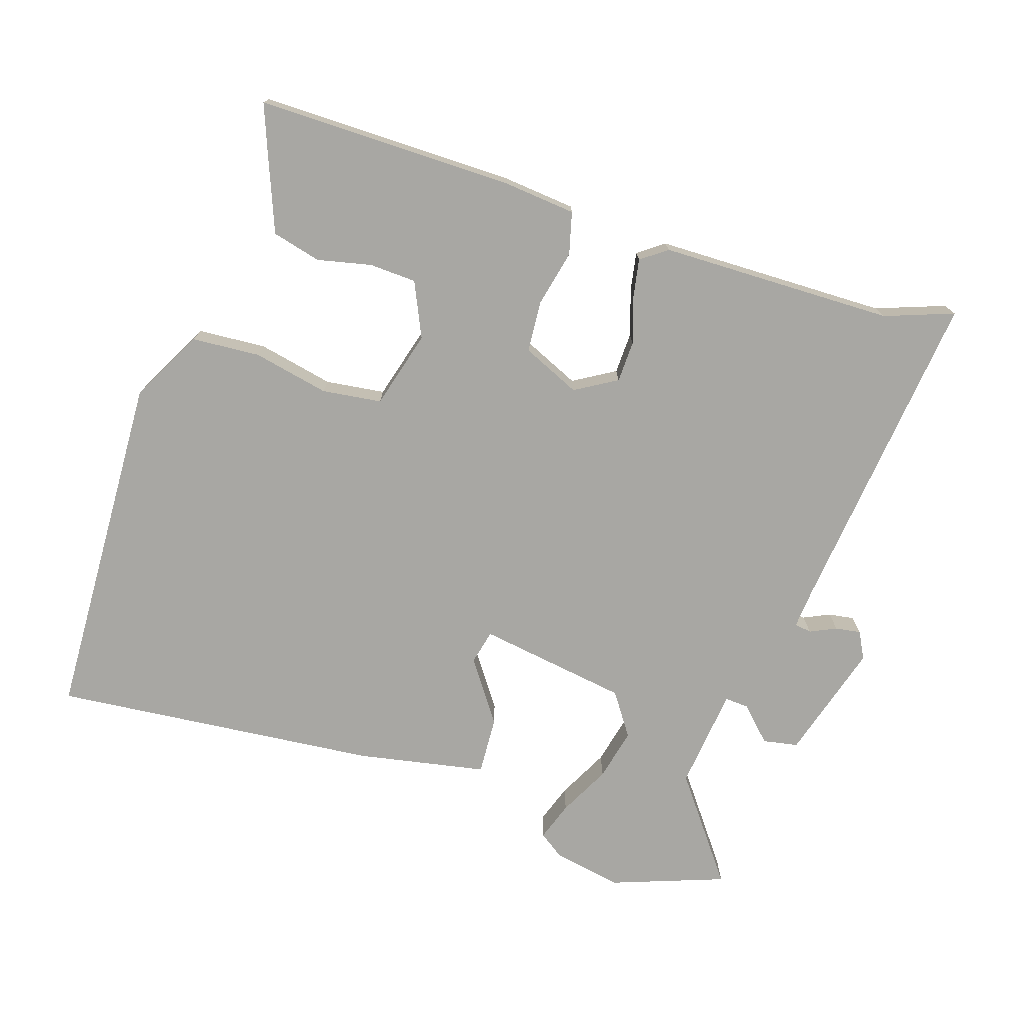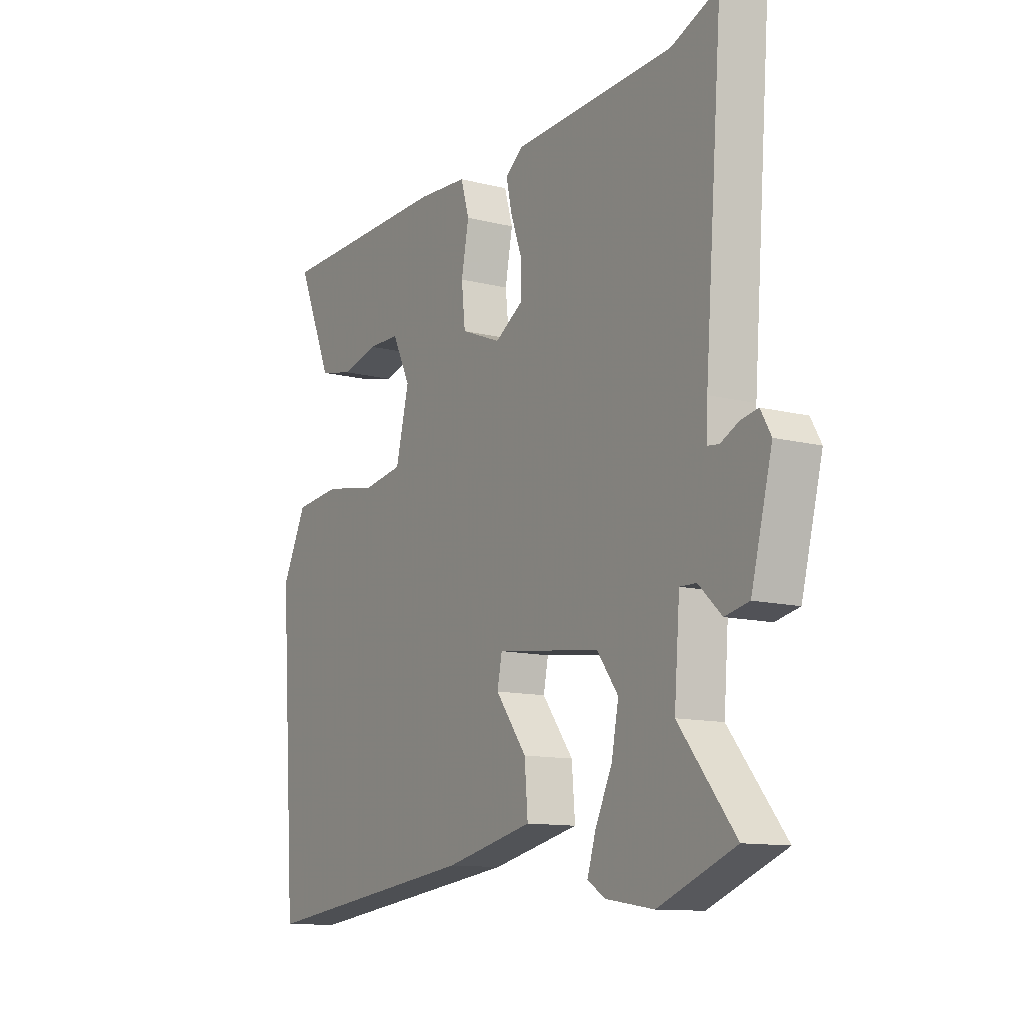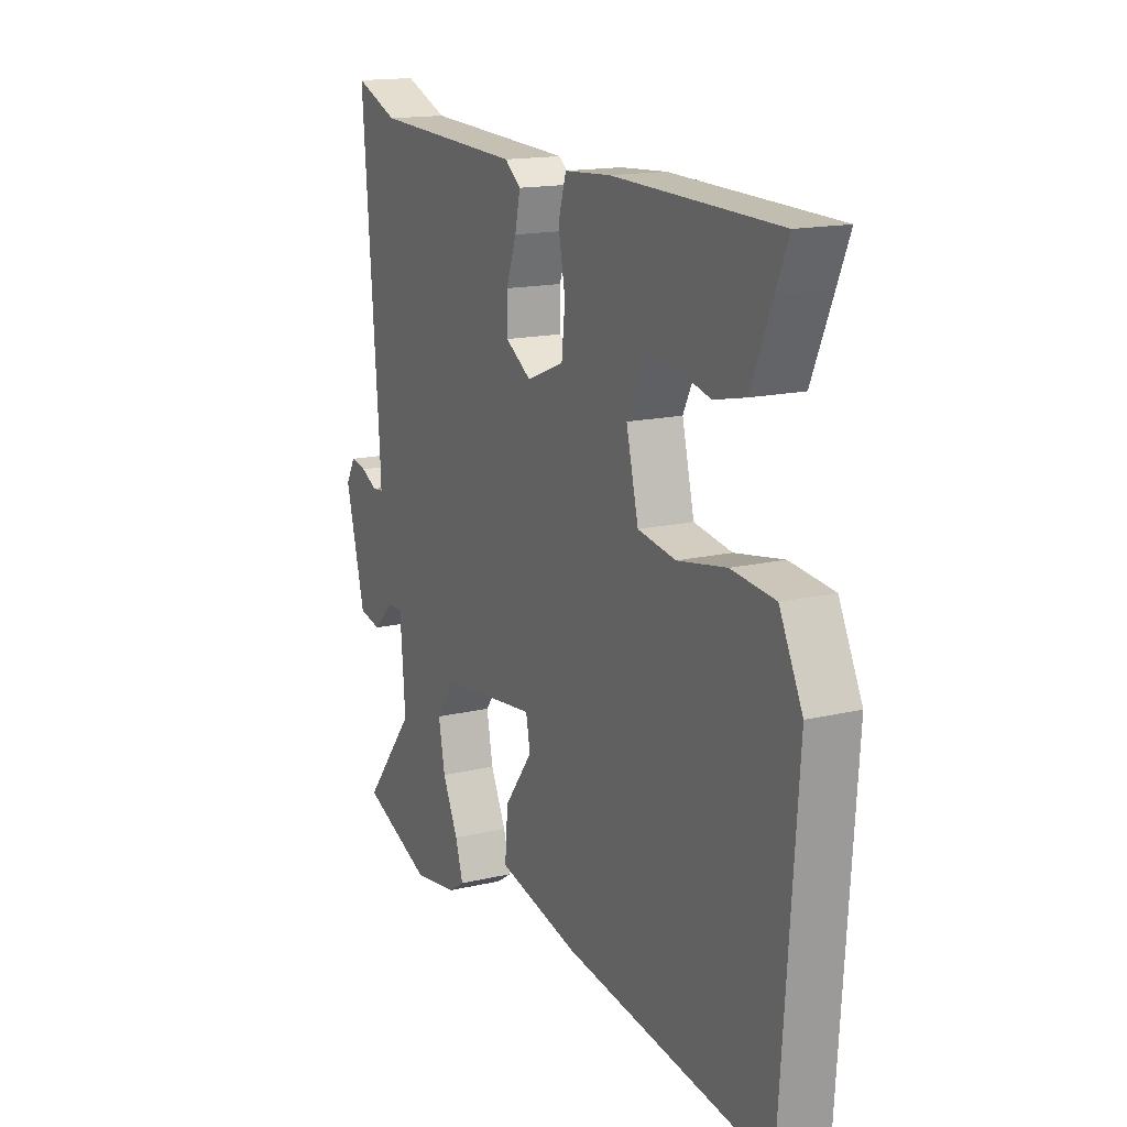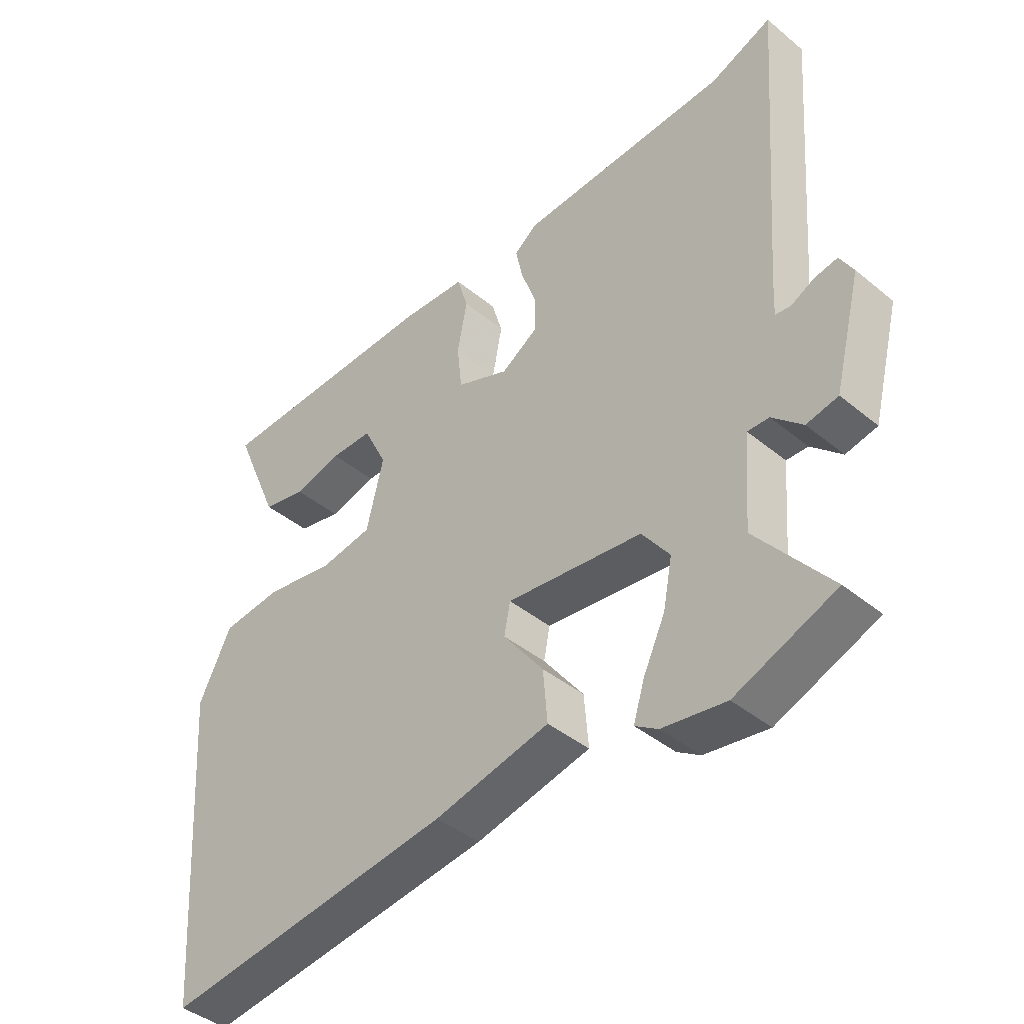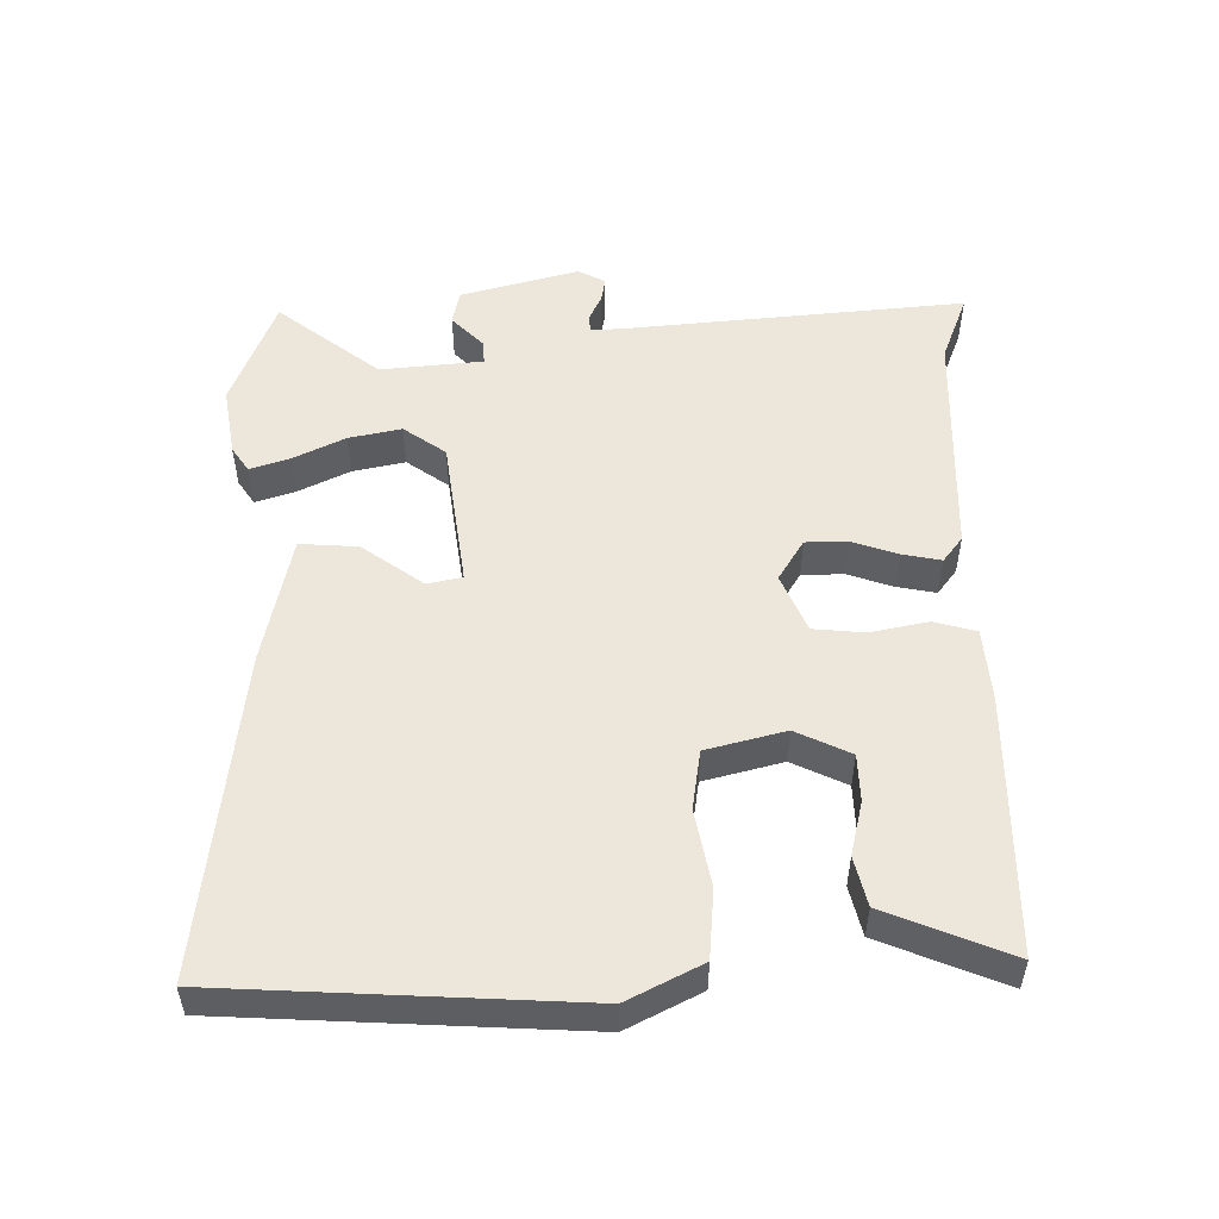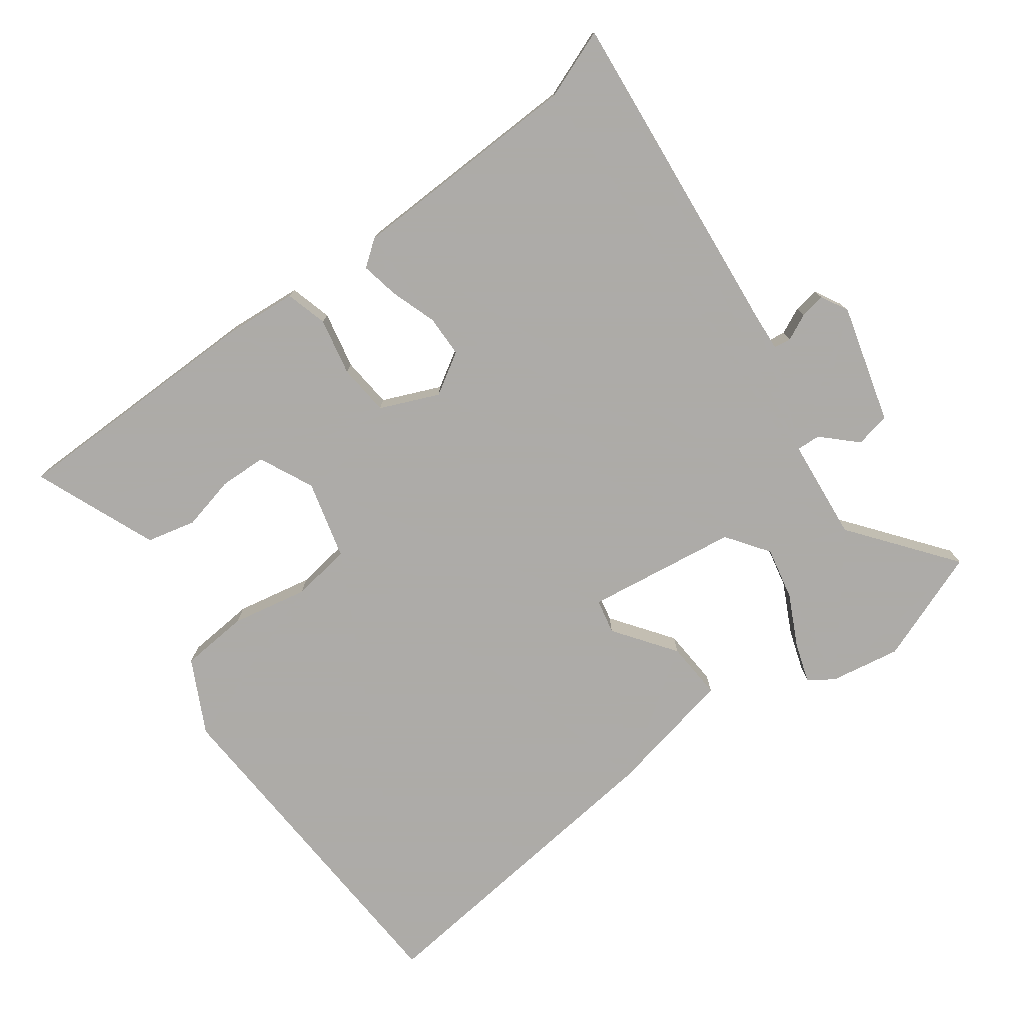
<metadata>
{"format":"obj","ext":"obj","renderer":"f3d","projection":"perspective","resolution":1024,"background":"white","views":[{"elev":-74.5,"azim":-19.7,"up":"+Y"},{"elev":-11.9,"azim":58.7,"up":"+Z"},{"elev":15.6,"azim":-116.4,"up":"+Z"},{"elev":-41.9,"azim":45.4,"up":"+Z"},{"elev":52.1,"azim":-91.5,"up":"+Y"},{"elev":-76.5,"azim":35.3,"up":"+Y"}]}
</metadata>
<code>
v 0.596 0.07 -0.462
v 0.433 0.07 -0.527
v 0.33 0.07 -0.511
v 0.293 0.07 -0.487
v 0.311 0.07 -0.429
v 0.347 0.07 -0.353
v 0.362 0.07 -0.276
v 0.317 0.07 -0.215
v 0.095 0.07 -0.188
v 0.085 0.07 -0.239
v 0.151 0.07 -0.327
v 0.158 0.07 -0.412
v -0.03 0.07 -0.454
v -0.507 0.07 -0.515
v -0.543 0.07 -0.001
v -0.49 0.07 0.107
v -0.39 0.07 0.117
v -0.278 0.07 0.097
v -0.191 0.07 0.111
v -0.163 0.07 0.226
v -0.202 0.07 0.305
v -0.271 0.07 0.306
v -0.35 0.07 0.286
v -0.422 0.07 0.302
v -0.469 0.07 0.412
v -0.498 0.07 0.481
v -0.12 0.07 0.49
v -0.013 0.07 0.483
v 0.005 0.07 0.422
v -0.011 0.07 0.338
v -0.003 0.07 0.263
v 0.083 0.07 0.228
v 0.143 0.07 0.266
v 0.143 0.07 0.327
v 0.119 0.07 0.394
v 0.107 0.07 0.45
v 0.144 0.07 0.479
v 0.488 0.07 0.495
v 0.588 0.07 0.535
v 0.55 0.07 0.049
v 0.547 0.07 -0.01
v 0.572 0.07 -0.013
v 0.61 0.07 0.006
v 0.647 0.07 0.013
v 0.669 0.07 -0.026
v 0.624 0.07 -0.2
v 0.573 0.07 -0.211
v 0.524 0.07 -0.165
v 0.489 0.07 -0.164
v 0.477 0.07 -0.314
v 0.596 0 -0.462
v 0.433 0 -0.527
v 0.33 0 -0.511
v 0.293 0 -0.487
v 0.311 0 -0.429
v 0.347 0 -0.353
v 0.362 0 -0.276
v 0.317 0 -0.215
v 0.095 0 -0.188
v 0.085 0 -0.239
v 0.151 0 -0.327
v 0.158 0 -0.412
v -0.03 0 -0.454
v -0.507 0 -0.515
v -0.543 0 -0.001
v -0.49 0 0.107
v -0.39 0 0.117
v -0.278 0 0.097
v -0.191 0 0.111
v -0.163 0 0.226
v -0.202 0 0.305
v -0.271 0 0.306
v -0.35 0 0.286
v -0.422 0 0.302
v -0.469 0 0.412
v -0.498 0 0.481
v -0.12 0 0.49
v -0.013 0 0.483
v 0.005 0 0.422
v -0.011 0 0.338
v -0.003 0 0.263
v 0.083 0 0.228
v 0.143 0 0.266
v 0.143 0 0.327
v 0.119 0 0.394
v 0.107 0 0.45
v 0.144 0 0.479
v 0.488 0 0.495
v 0.588 0 0.535
v 0.55 0 0.049
v 0.547 0 -0.01
v 0.572 0 -0.013
v 0.61 0 0.006
v 0.647 0 0.013
v 0.669 0 -0.026
v 0.624 0 -0.2
v 0.573 0 -0.211
v 0.524 0 -0.165
v 0.489 0 -0.164
v 0.477 0 -0.314
f 45 46 47 48
f 45 48 49
f 42 43 44 45
f 41 42 45 49
f 40 41 49
f 38 39 40 49
f 37 38 49 50
f 34 35 36 37
f 33 34 37 50
f 27 28 29 30
f 27 30 31
f 26 27 31
f 25 26 31
f 22 23 24 25
f 21 22 25
f 21 25 31 32
f 15 16 17 18
f 15 18 19
f 14 15 19
f 13 14 19
f 10 11 12 13
f 9 10 13 19
f 8 9 19 20
f 3 4 5 6
f 3 6 7
f 50 1 2 3
f 50 3 7
f 32 33 50 7
f 8 20 21 32
f 7 8 32
f 98 97 96 95
f 99 98 95
f 95 94 93 92
f 99 95 92 91
f 99 91 90
f 99 90 89 88
f 100 99 88 87
f 87 86 85 84
f 100 87 84 83
f 80 79 78 77
f 81 80 77
f 81 77 76
f 81 76 75
f 75 74 73 72
f 75 72 71
f 82 81 75 71
f 68 67 66 65
f 69 68 65
f 69 65 64
f 69 64 63
f 63 62 61 60
f 69 63 60 59
f 70 69 59 58
f 56 55 54 53
f 57 56 53
f 53 52 51 100
f 57 53 100
f 57 100 83 82
f 82 71 70 58
f 82 58 57
f 1 51 52 2
f 2 52 53 3
f 3 53 54 4
f 4 54 55 5
f 5 55 56 6
f 6 56 57 7
f 7 57 58 8
f 8 58 59 9
f 9 59 60 10
f 10 60 61 11
f 11 61 62 12
f 12 62 63 13
f 13 63 64 14
f 14 64 65 15
f 15 65 66 16
f 16 66 67 17
f 17 67 68 18
f 18 68 69 19
f 19 69 70 20
f 20 70 71 21
f 21 71 72 22
f 22 72 73 23
f 23 73 74 24
f 24 74 75 25
f 25 75 76 26
f 26 76 77 27
f 27 77 78 28
f 28 78 79 29
f 29 79 80 30
f 30 80 81 31
f 31 81 82 32
f 32 82 83 33
f 33 83 84 34
f 34 84 85 35
f 35 85 86 36
f 36 86 87 37
f 37 87 88 38
f 38 88 89 39
f 39 89 90 40
f 40 90 91 41
f 41 91 92 42
f 42 92 93 43
f 43 93 94 44
f 44 94 95 45
f 45 95 96 46
f 46 96 97 47
f 47 97 98 48
f 48 98 99 49
f 49 99 100 50
f 50 100 51 1

</code>
